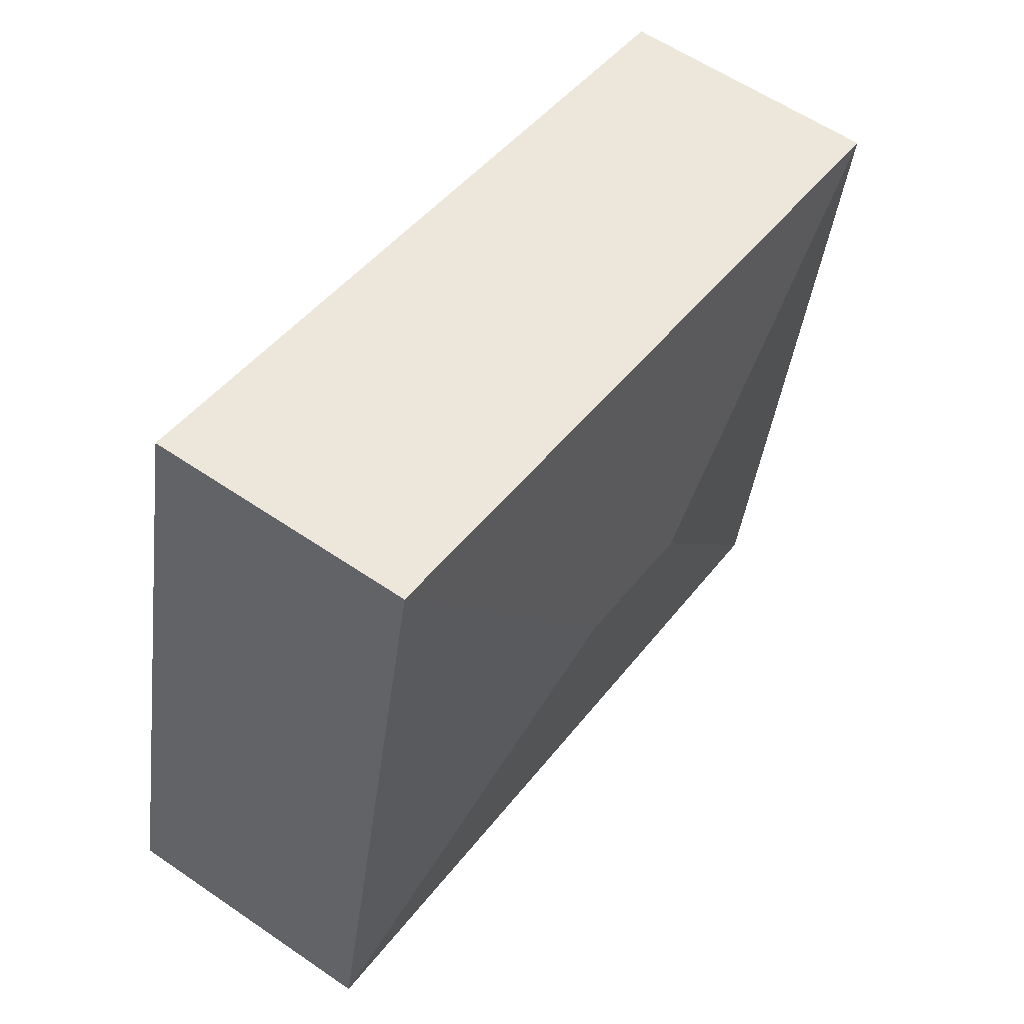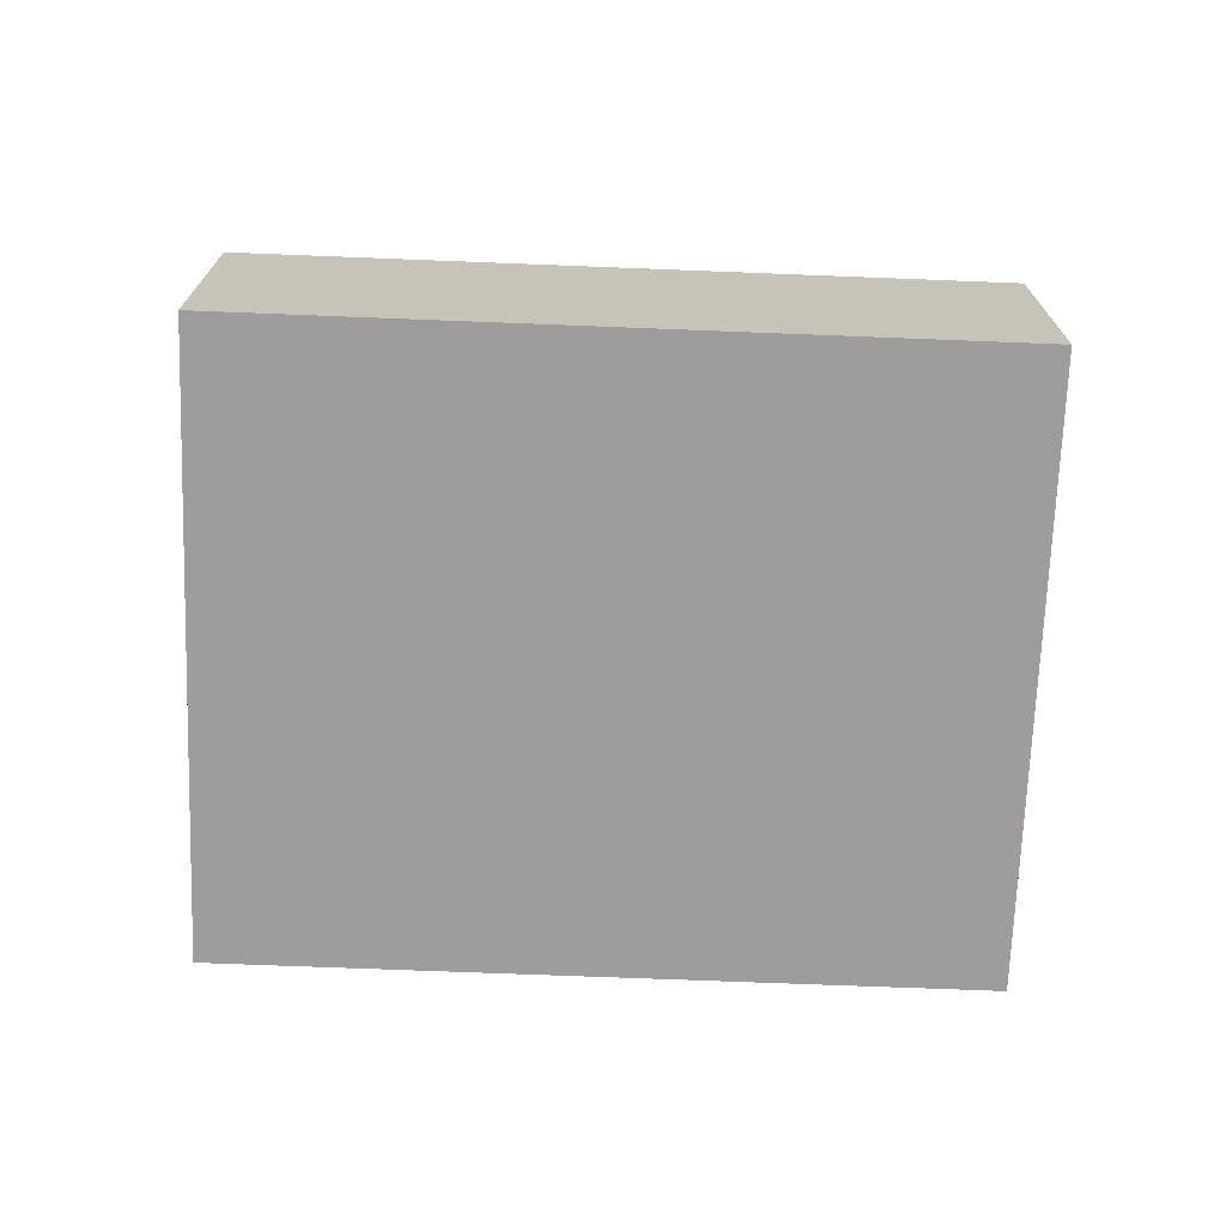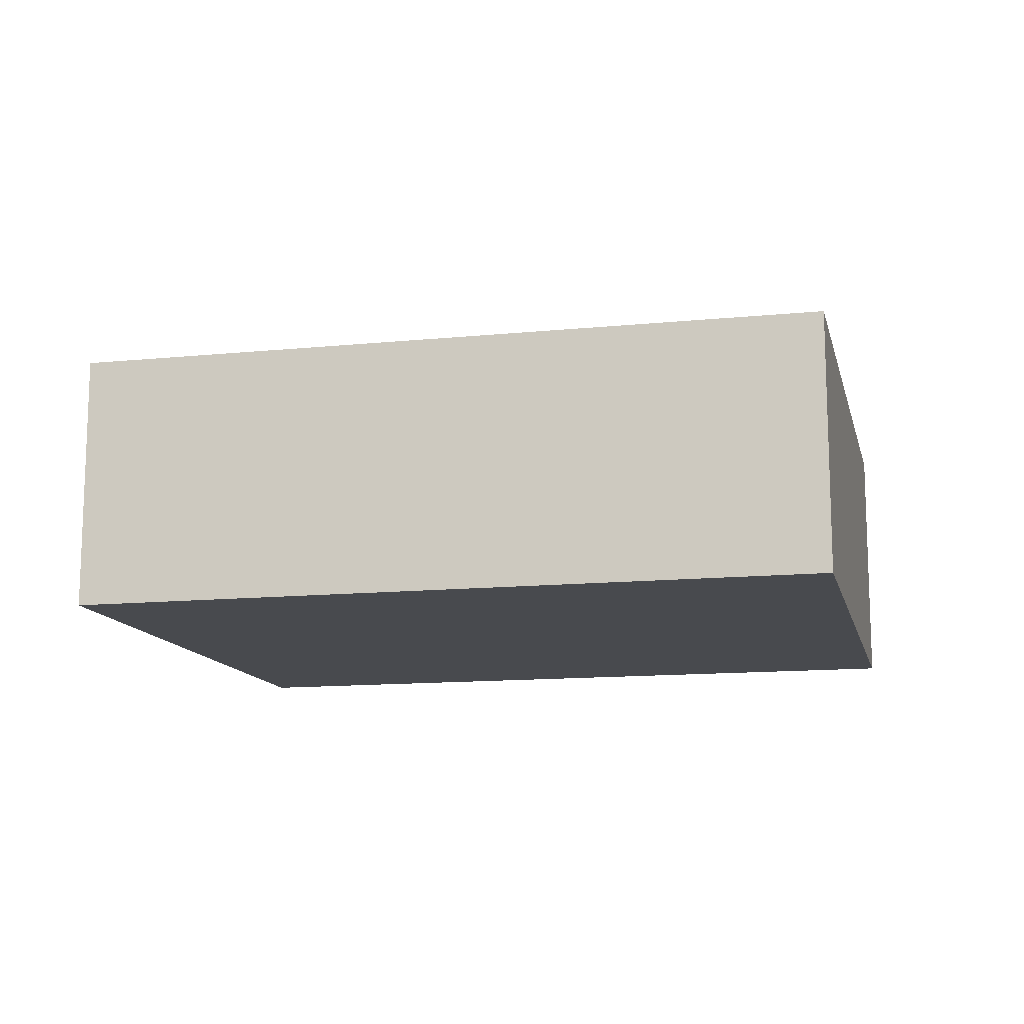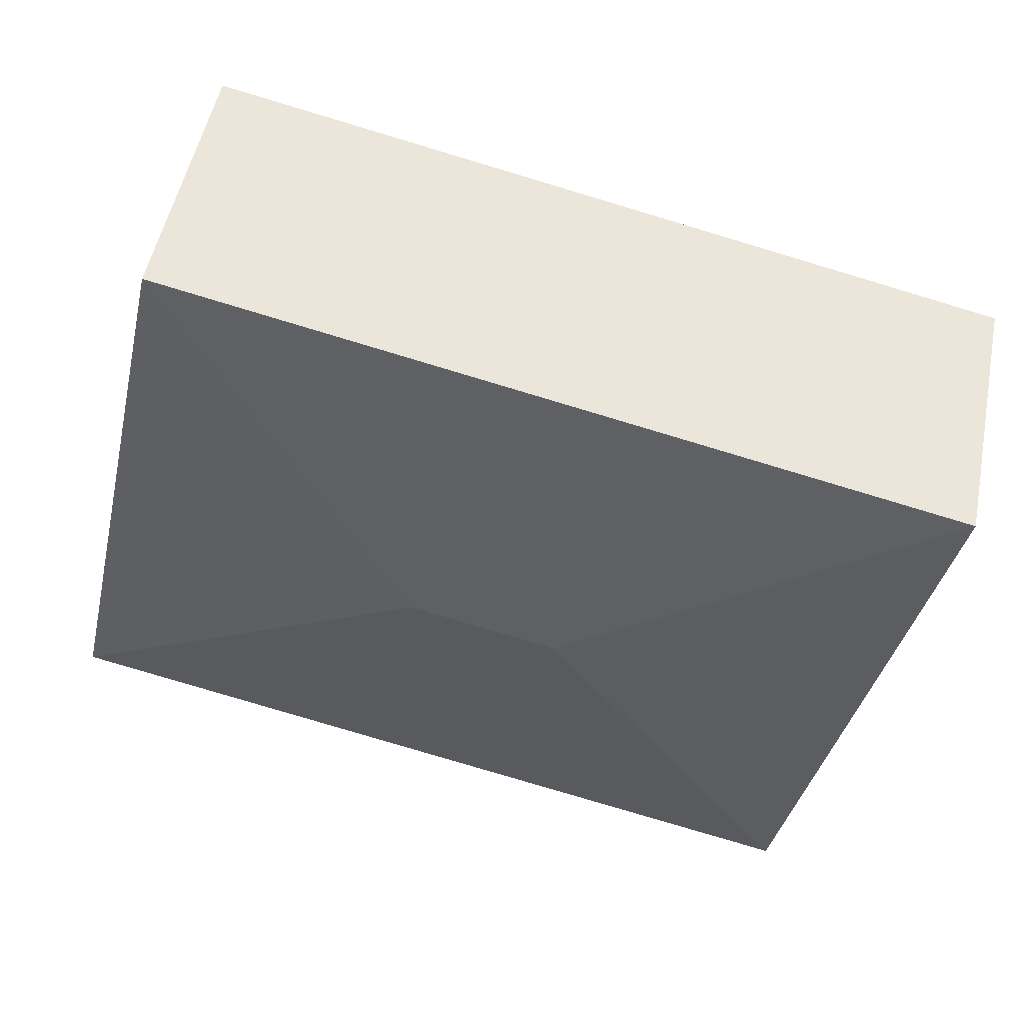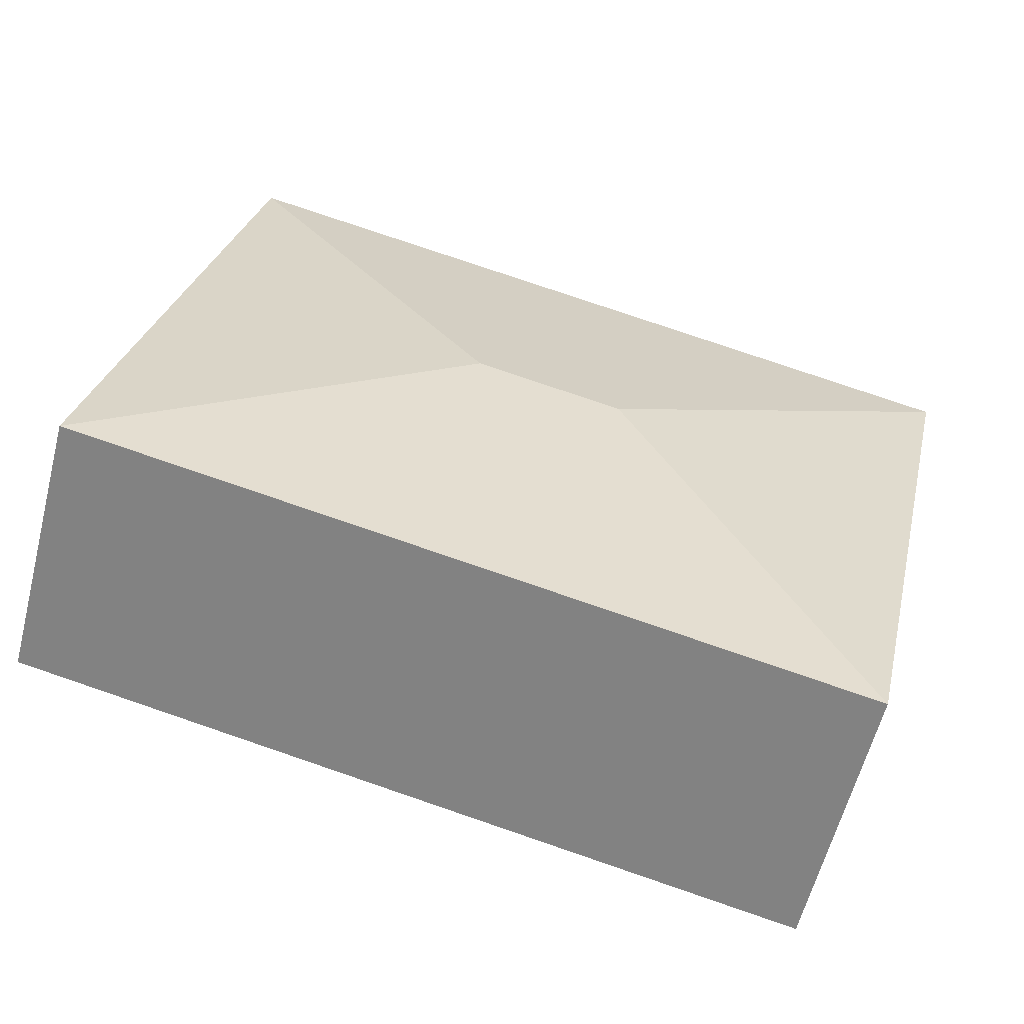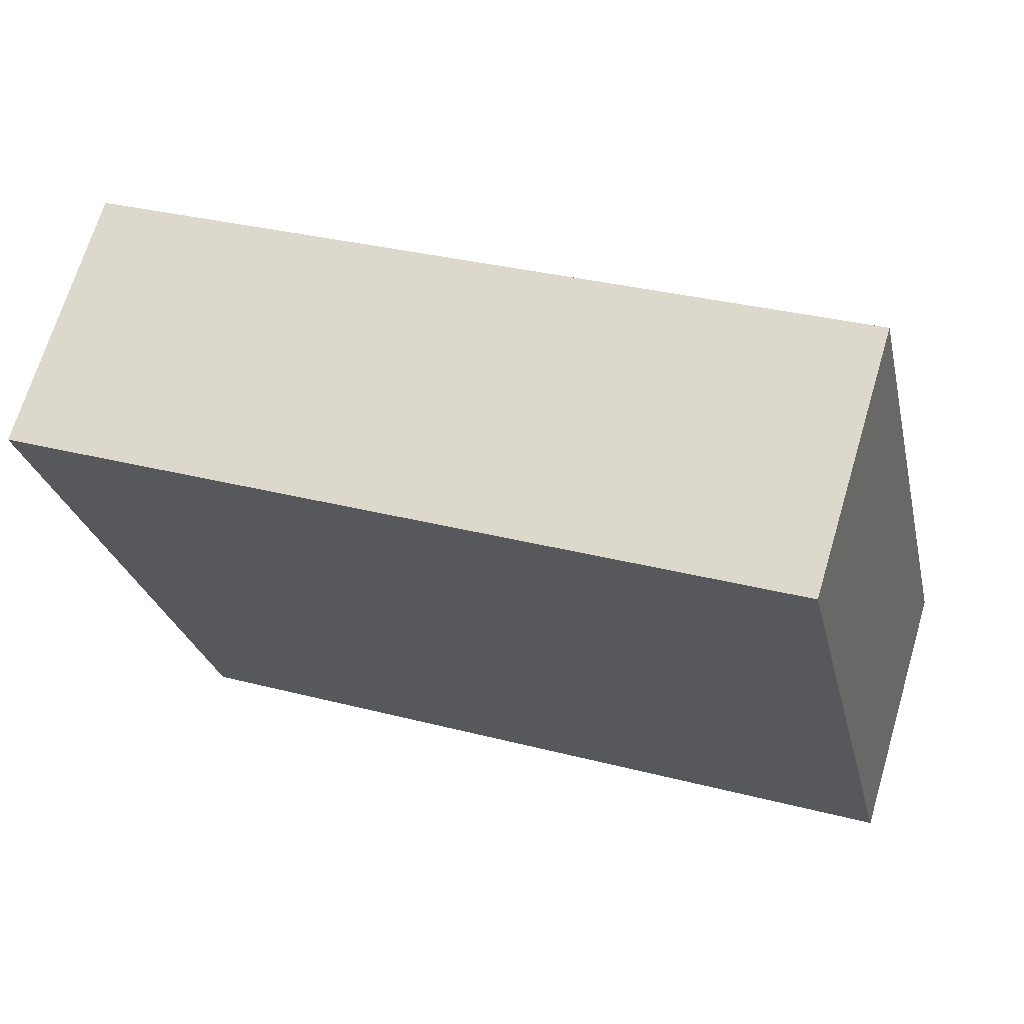
<metadata>
{"format":"obj","ext":"obj","renderer":"f3d","projection":"perspective","resolution":1024,"background":"white","views":[{"elev":58.9,"azim":125.2,"up":"+Z"},{"elev":-70.7,"azim":165.4,"up":"+Y"},{"elev":-12.9,"azim":-179.4,"up":"+Y"},{"elev":51.2,"azim":-168.8,"up":"+Z"},{"elev":-59.9,"azim":165.7,"up":"+Z"},{"elev":68.5,"azim":16.6,"up":"+Z"}]}
</metadata>
<code>
v  13.86 -1.858e-16 3.034
v  2.497 6.891e-16 -11.25
v  16.36 5.033e-16 -8.22
v  0 0 0
v  13.86 4.795 3.034
v  16.36 4.795 -8.22
v  9.478 5.477 -3.826
v  6.879 5.477 -4.395
v  0.0001025 4.795 -0.0001516
v  2.497 4.795 -11.25
g defaultobject
f 1 2 3
f 2 1 4
f 5 6 7
f 8 5 7
f 5 8 9
f 8 10 9
f 8 6 10
f 6 8 7
f 3 5 1
f 5 3 6
f 1 9 4
f 9 1 5
f 9 2 4
f 2 9 10
f 10 3 2
f 3 10 6

</code>
